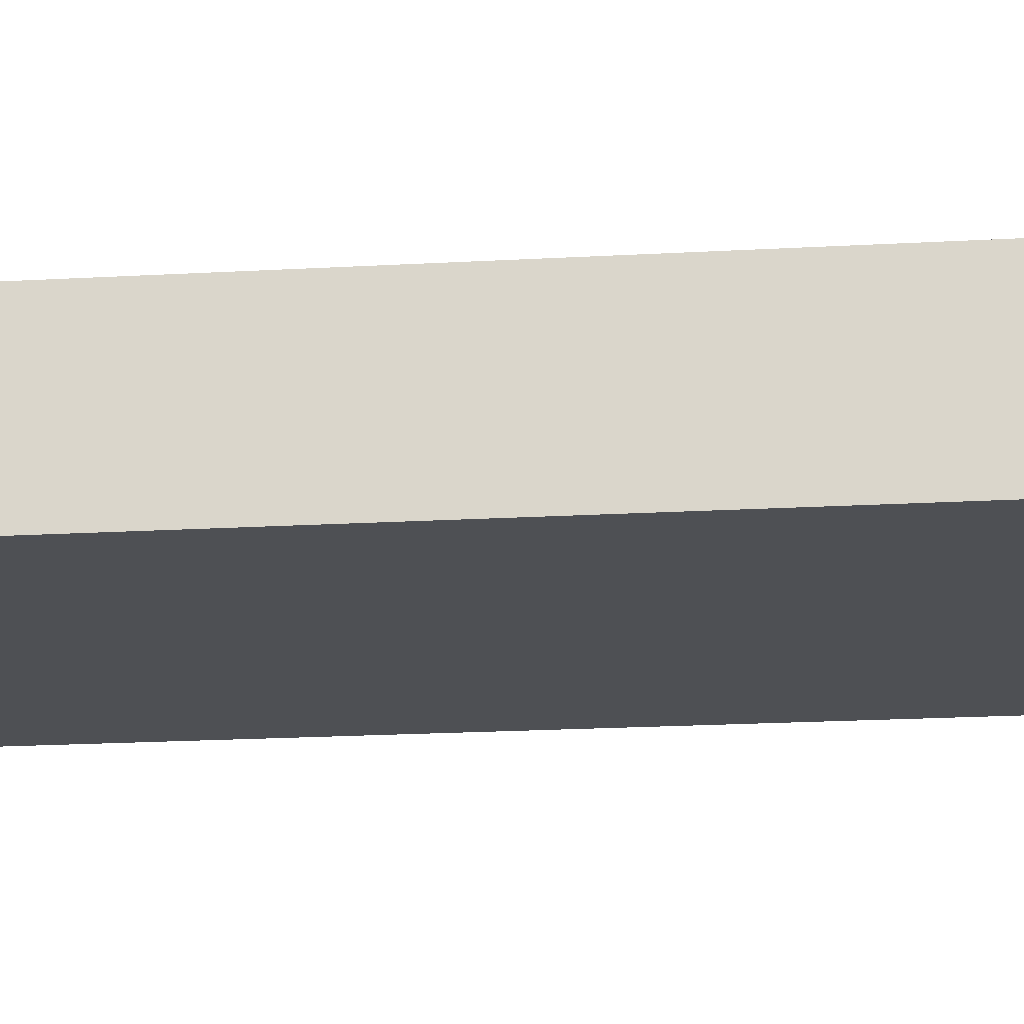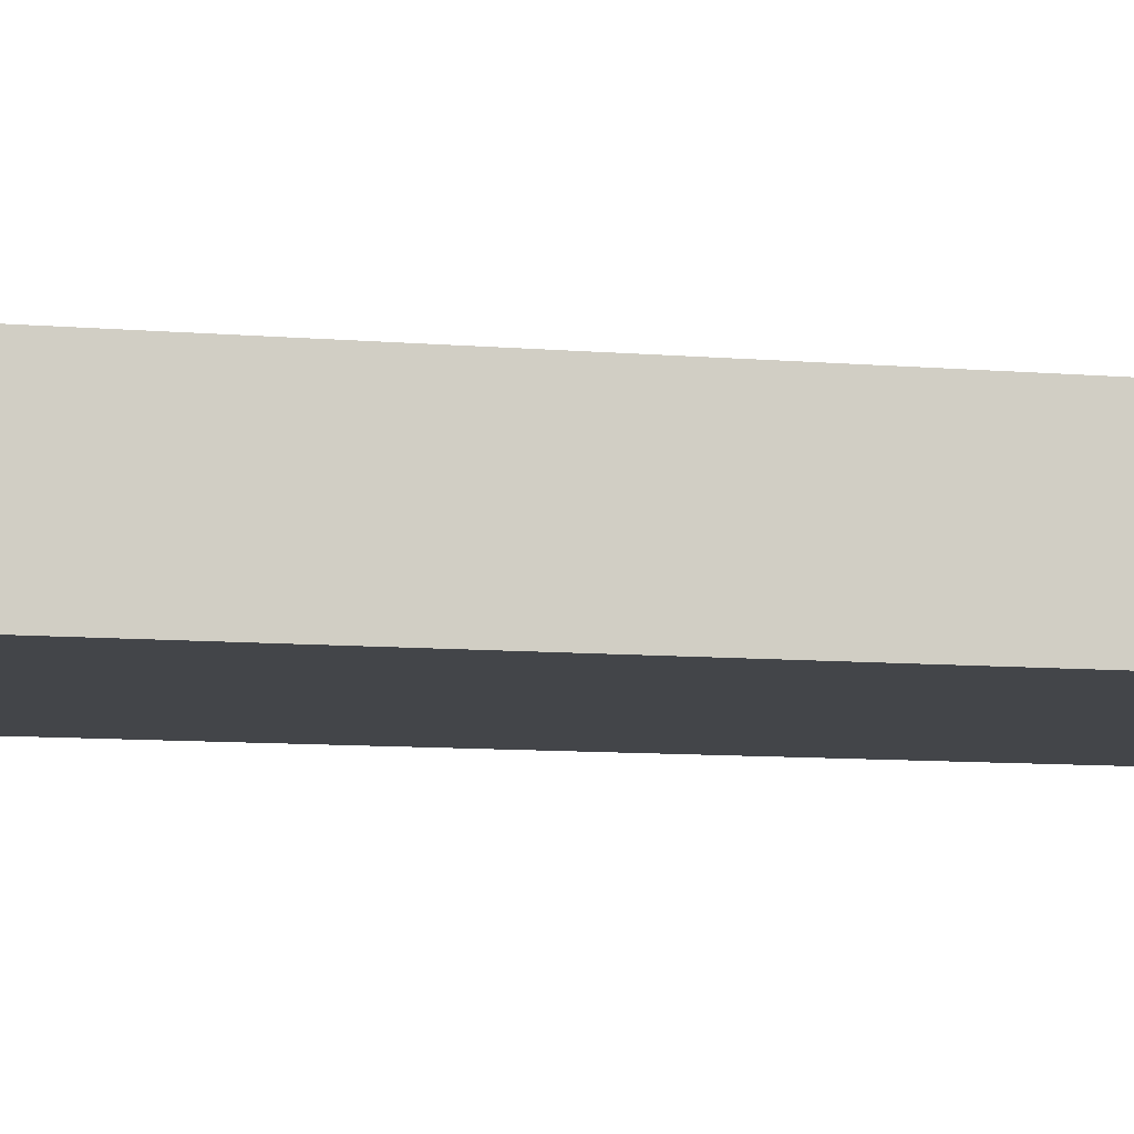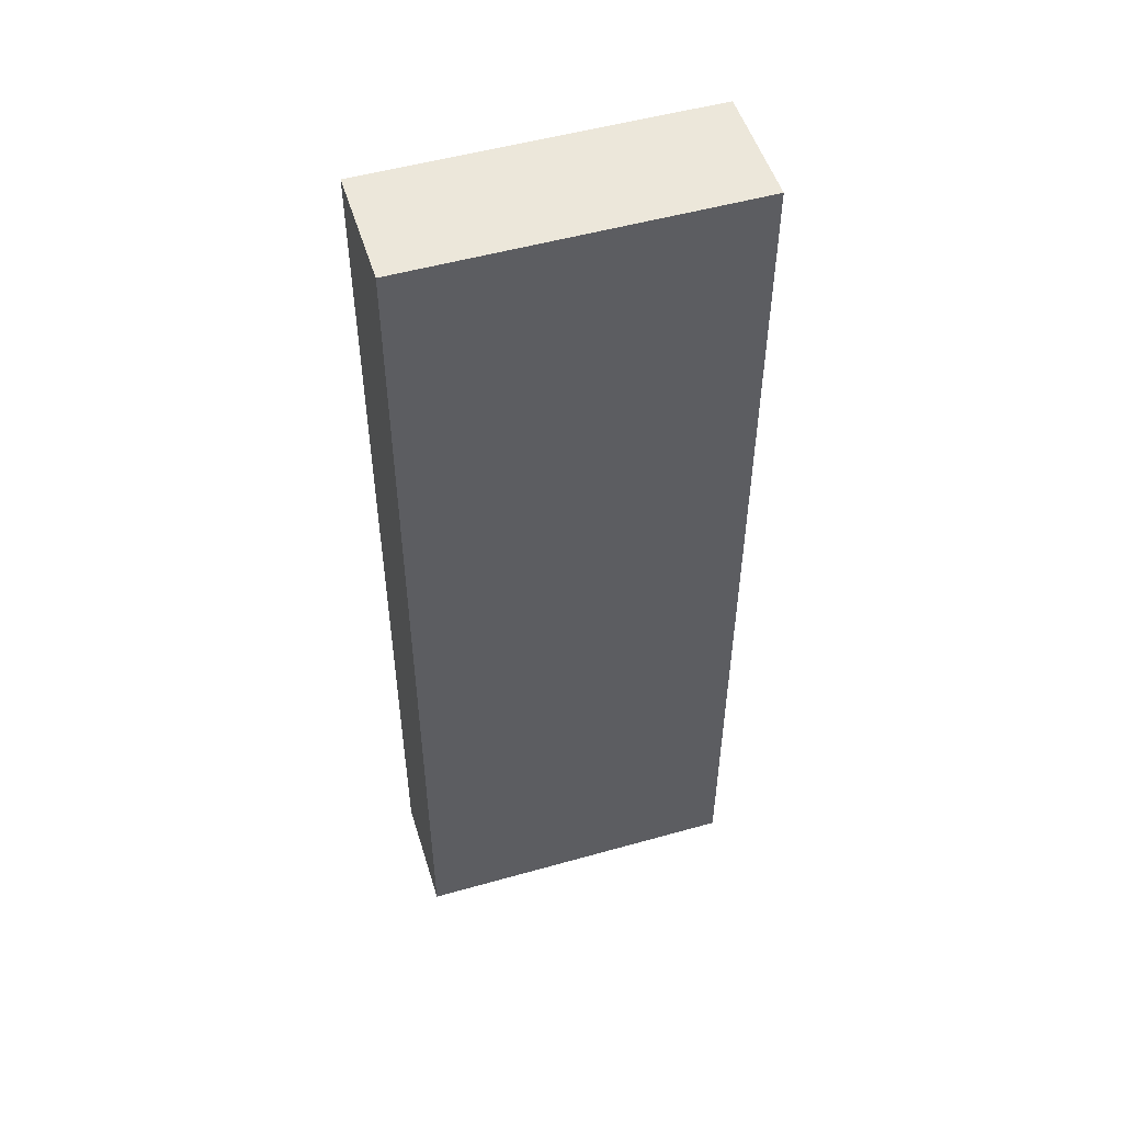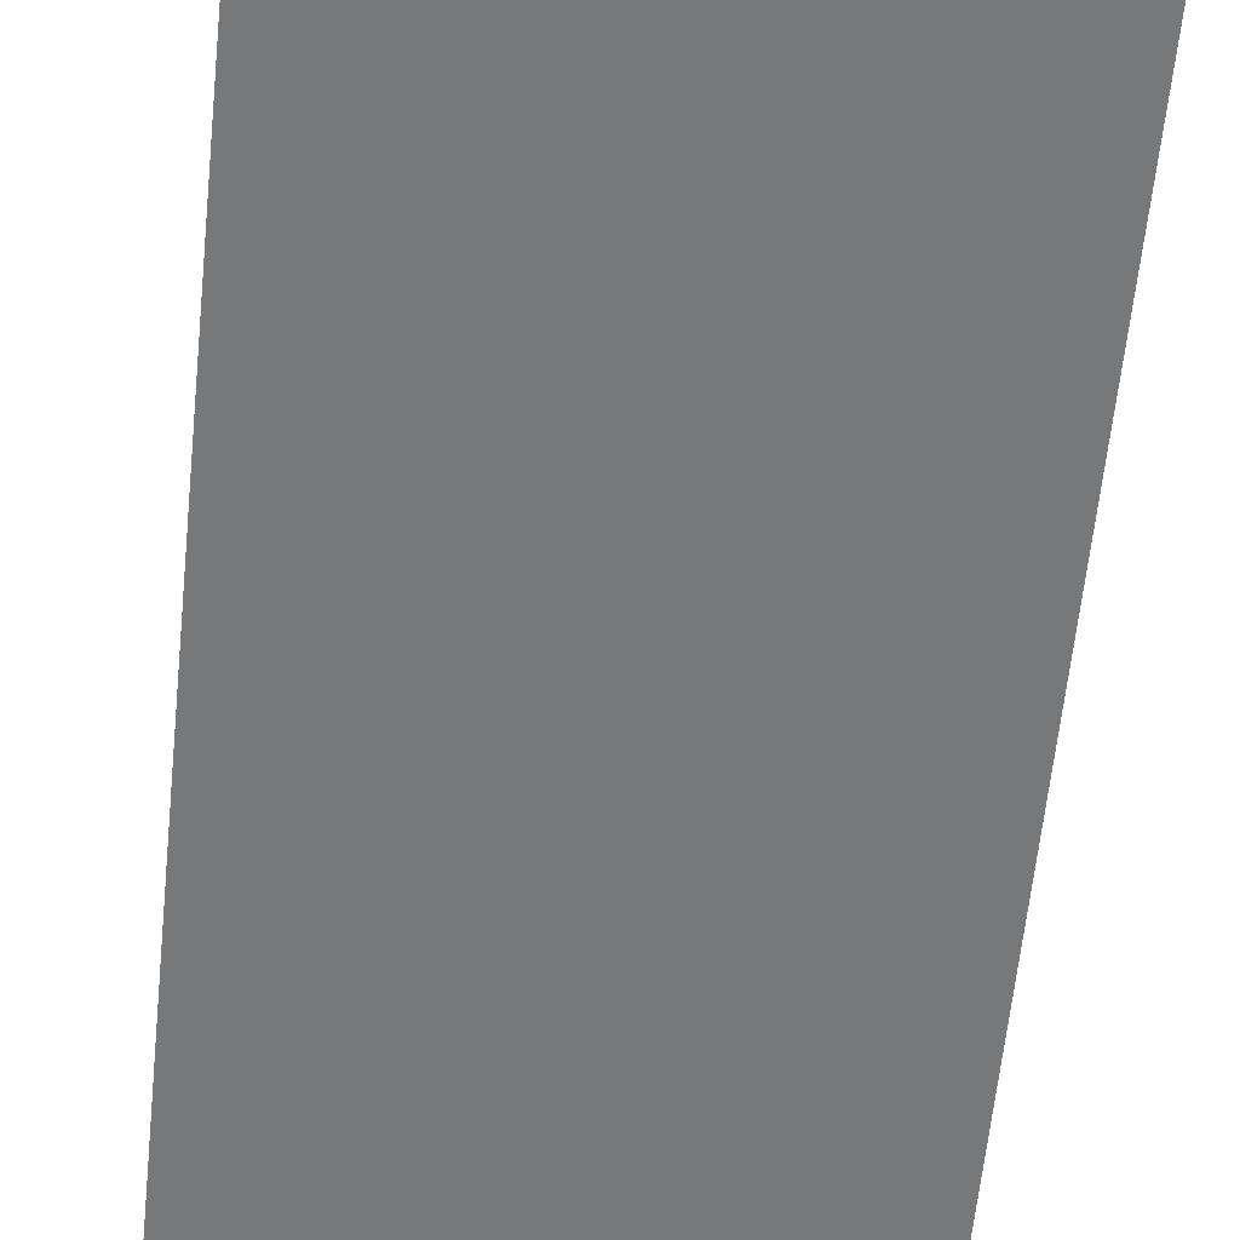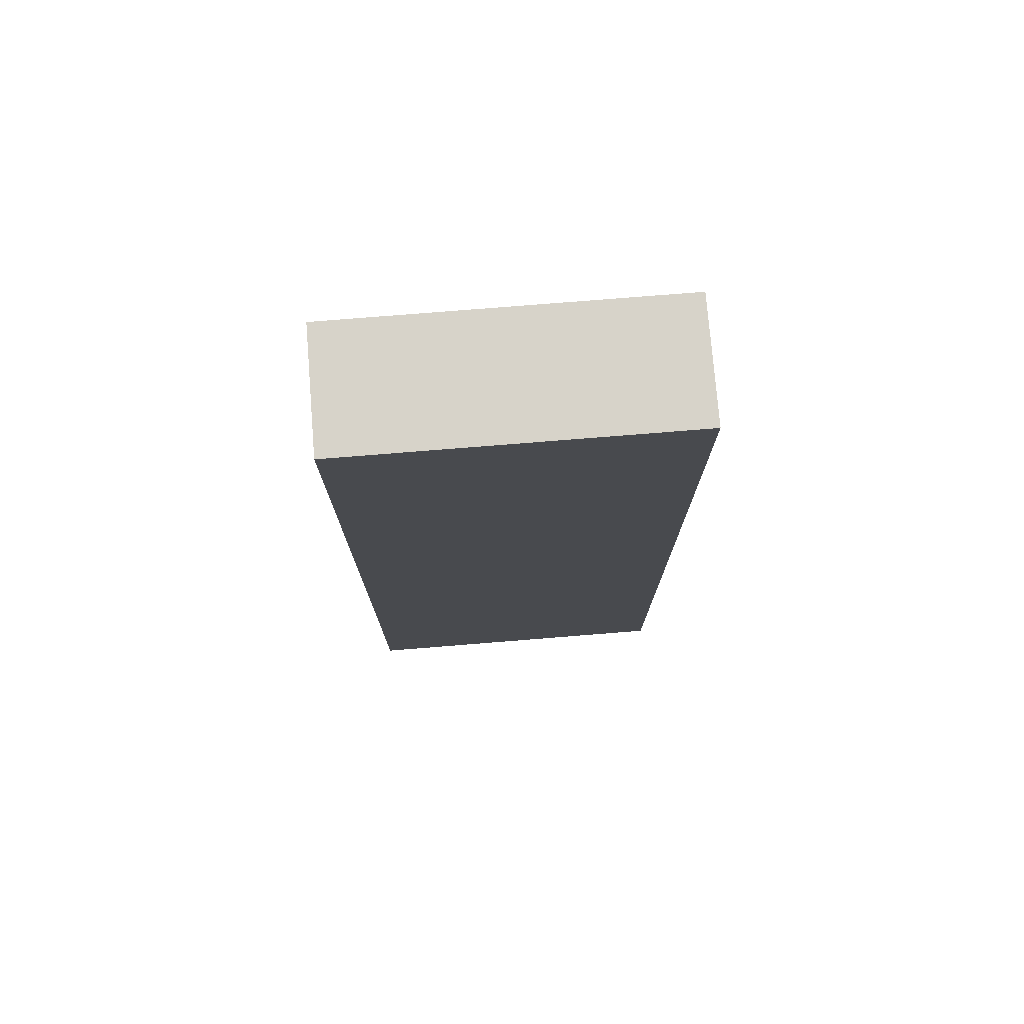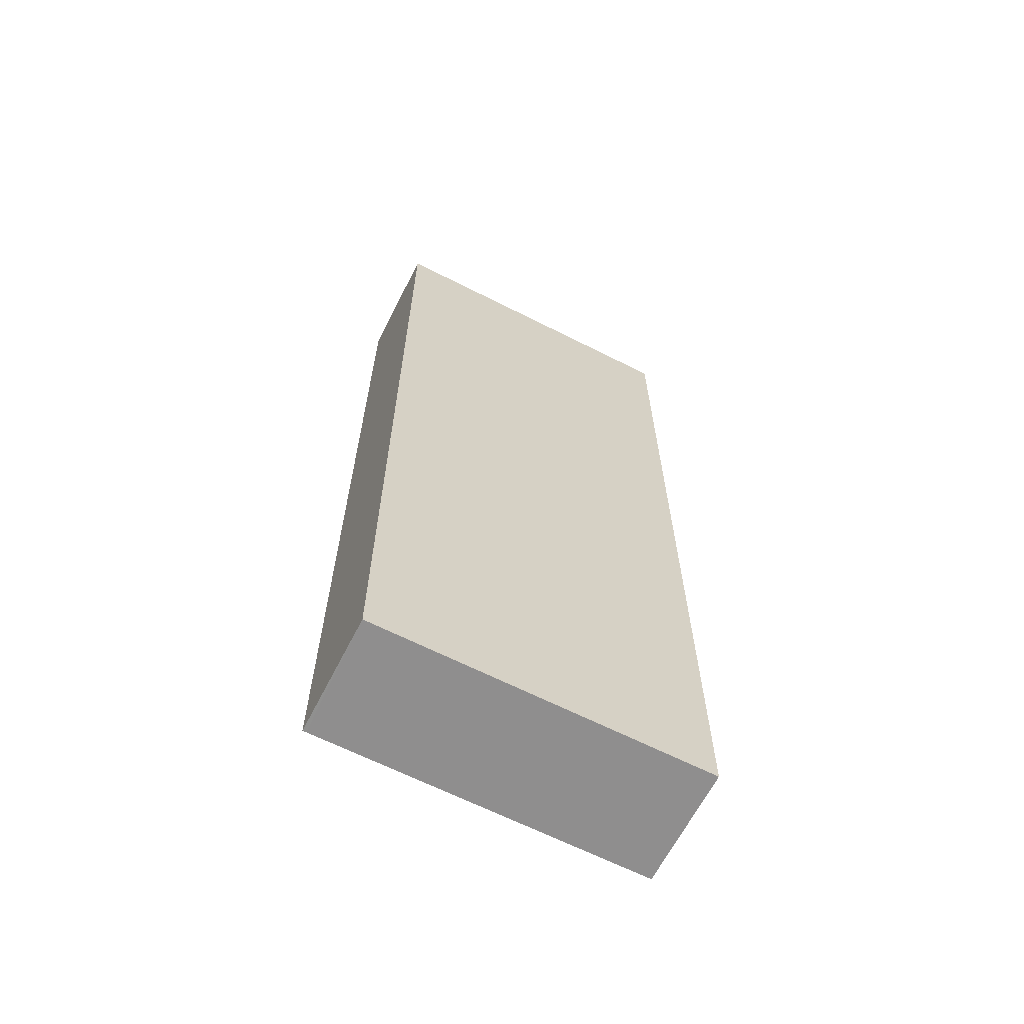
<metadata>
{"format":"obj","ext":"obj","renderer":"f3d","projection":"perspective","resolution":1024,"background":"white","views":[{"elev":-18.7,"azim":-83.6,"up":"+Z"},{"elev":-8.6,"azim":-103.6,"up":"+Z"},{"elev":51.6,"azim":163.0,"up":"+Y"},{"elev":-57.4,"azim":-5.6,"up":"+Z"},{"elev":76.4,"azim":175.4,"up":"+Y"},{"elev":-65.0,"azim":-27.0,"up":"+Y"}]}
</metadata>
<code>
v -0.06385 -0.4722 0.07864
v 0.378 -0.4721 0.07864
v 0.378 0.806 0.07864
v 0.378 0.7909 -0.07864
v 0.378 -0.4722 -0.07864
v -0.06385 -0.4721 -0.07864
v -0.05935 -0.4722 -0.07864
v 0.3735 -0.4722 0.07864
v 0.378 -0.4722 0.07524
v -0.06385 0.806 -0.07864
v -0.06385 0.806 0.07864
v 0.378 0.806 -0.07864
f 9 5 2
f 12 4 10
f 12 10 3
f 11 1 3
f 11 3 10
f 11 10 1
f 1 10 6
f 9 8 5
f 9 2 8
f 5 4 2
f 8 1 5
f 7 5 1
f 7 1 6
f 7 6 5
f 5 6 4
f 2 4 3
f 2 3 1
f 12 3 4
f 8 2 1
f 4 6 10

</code>
